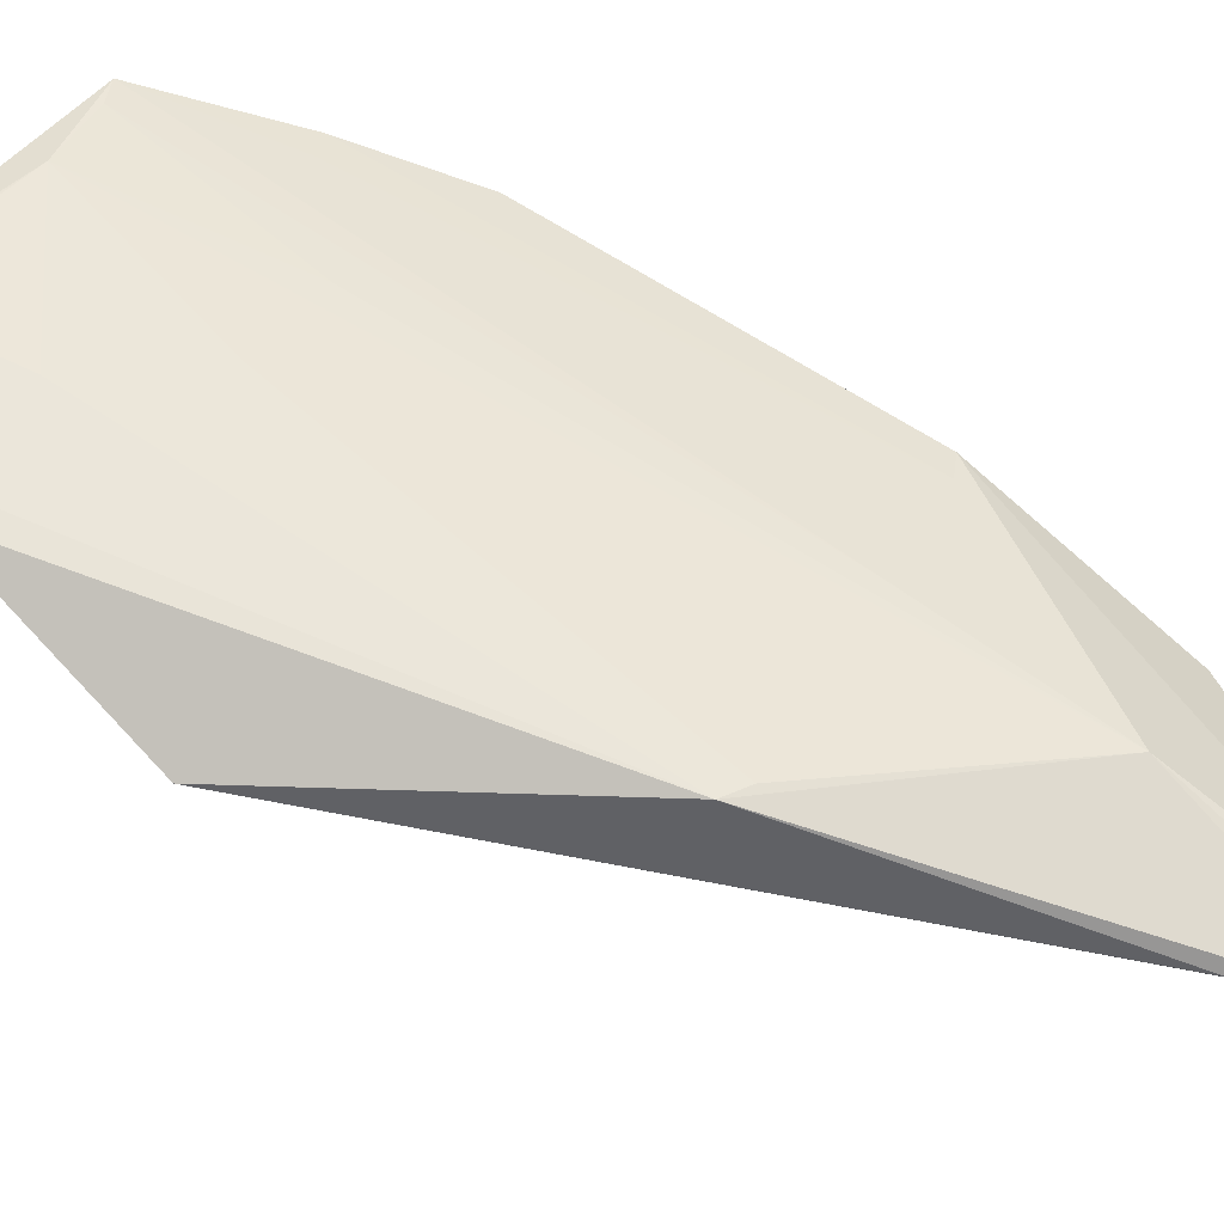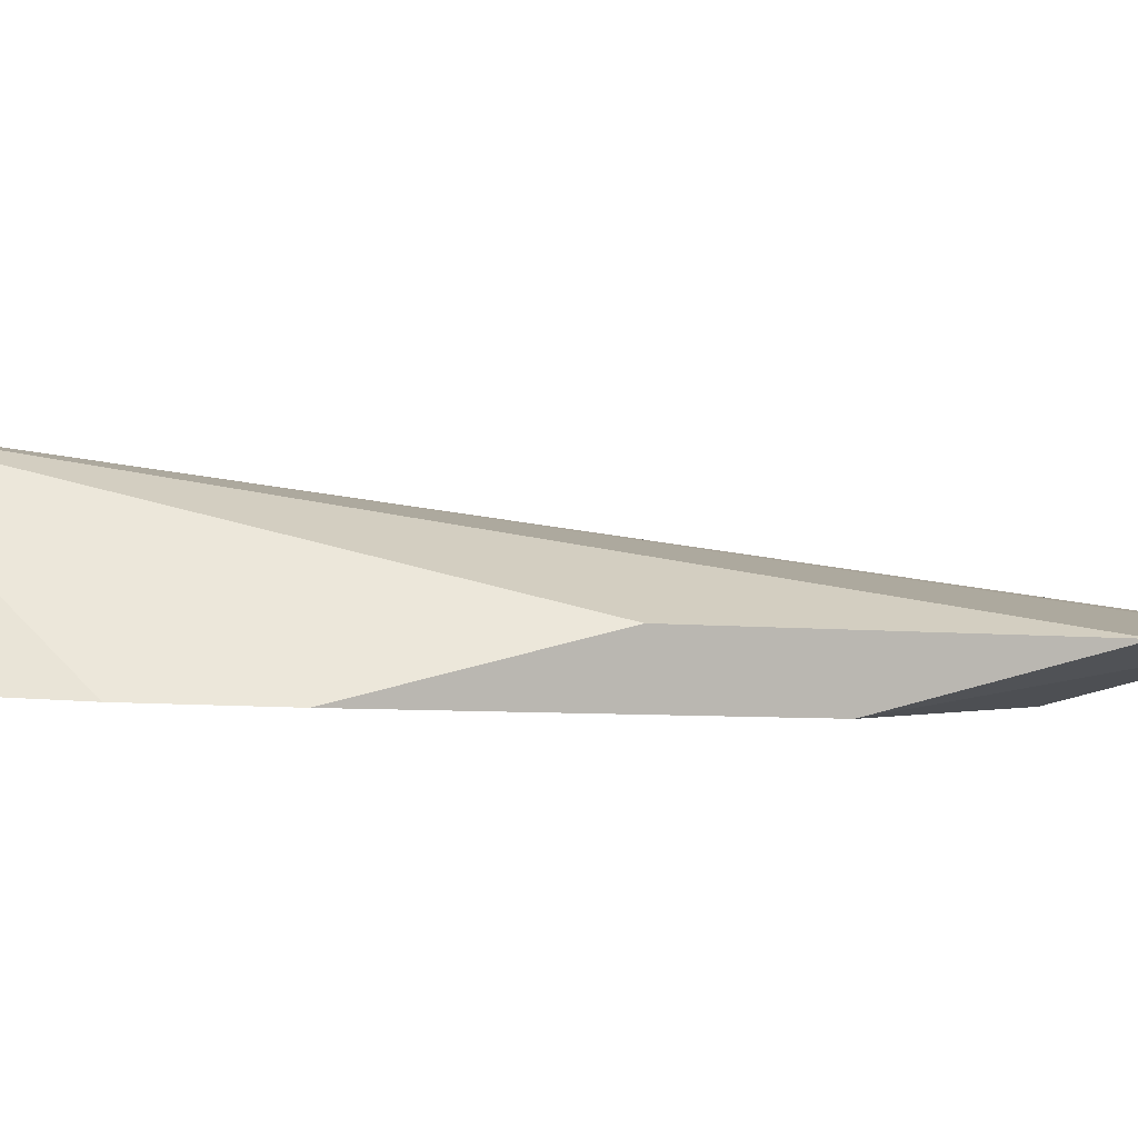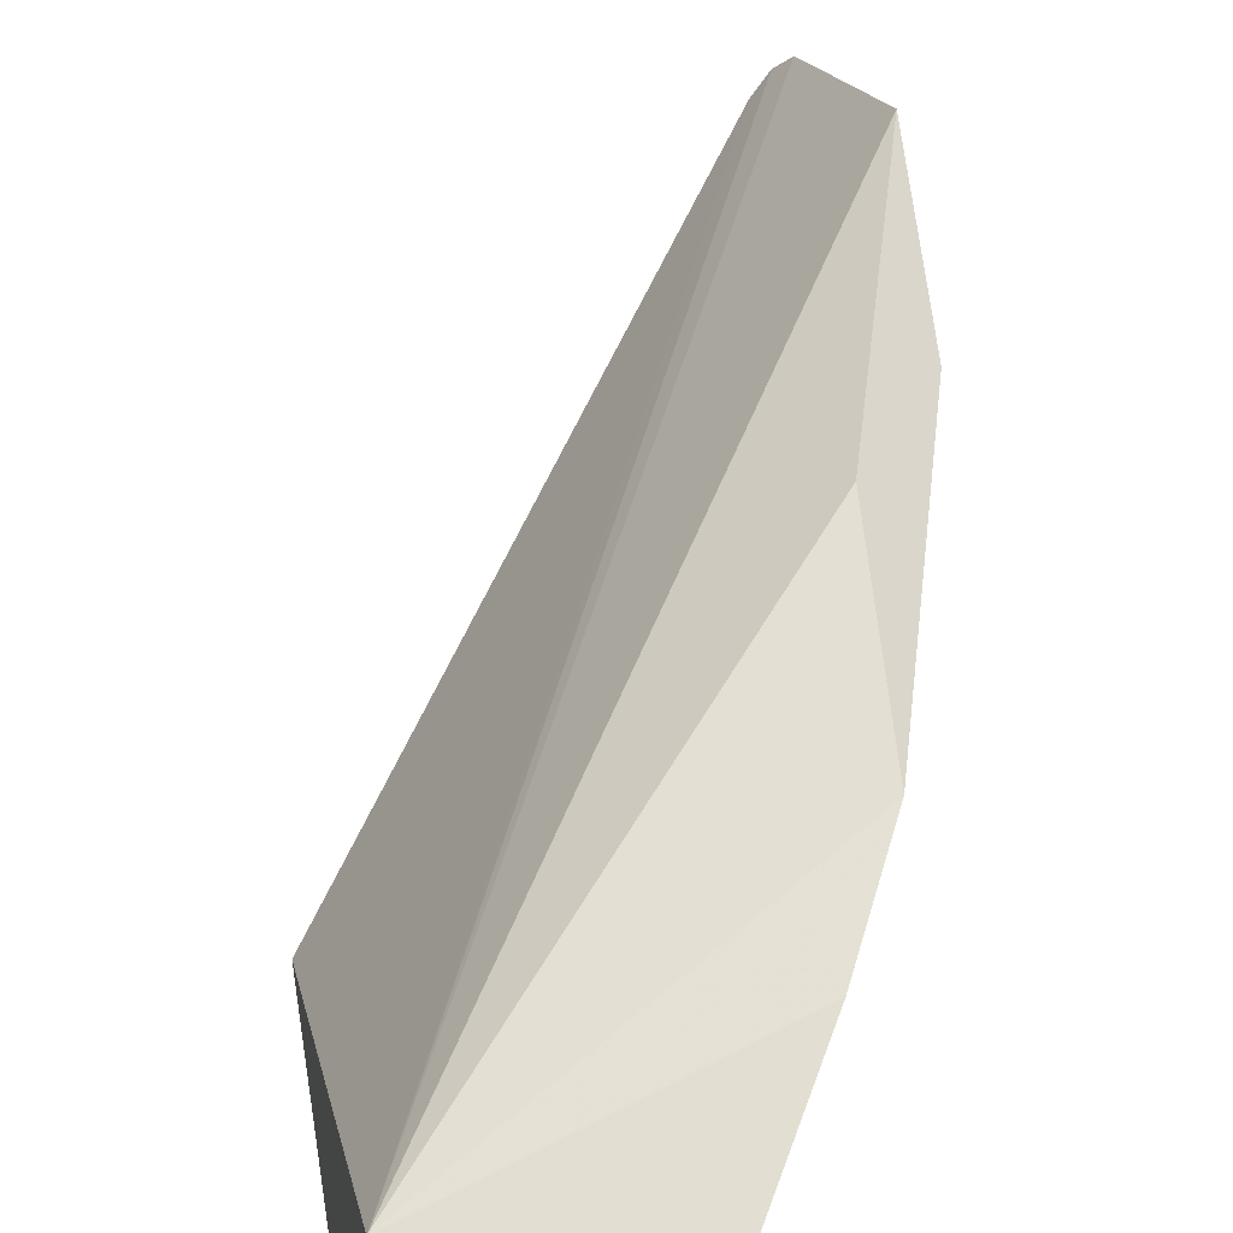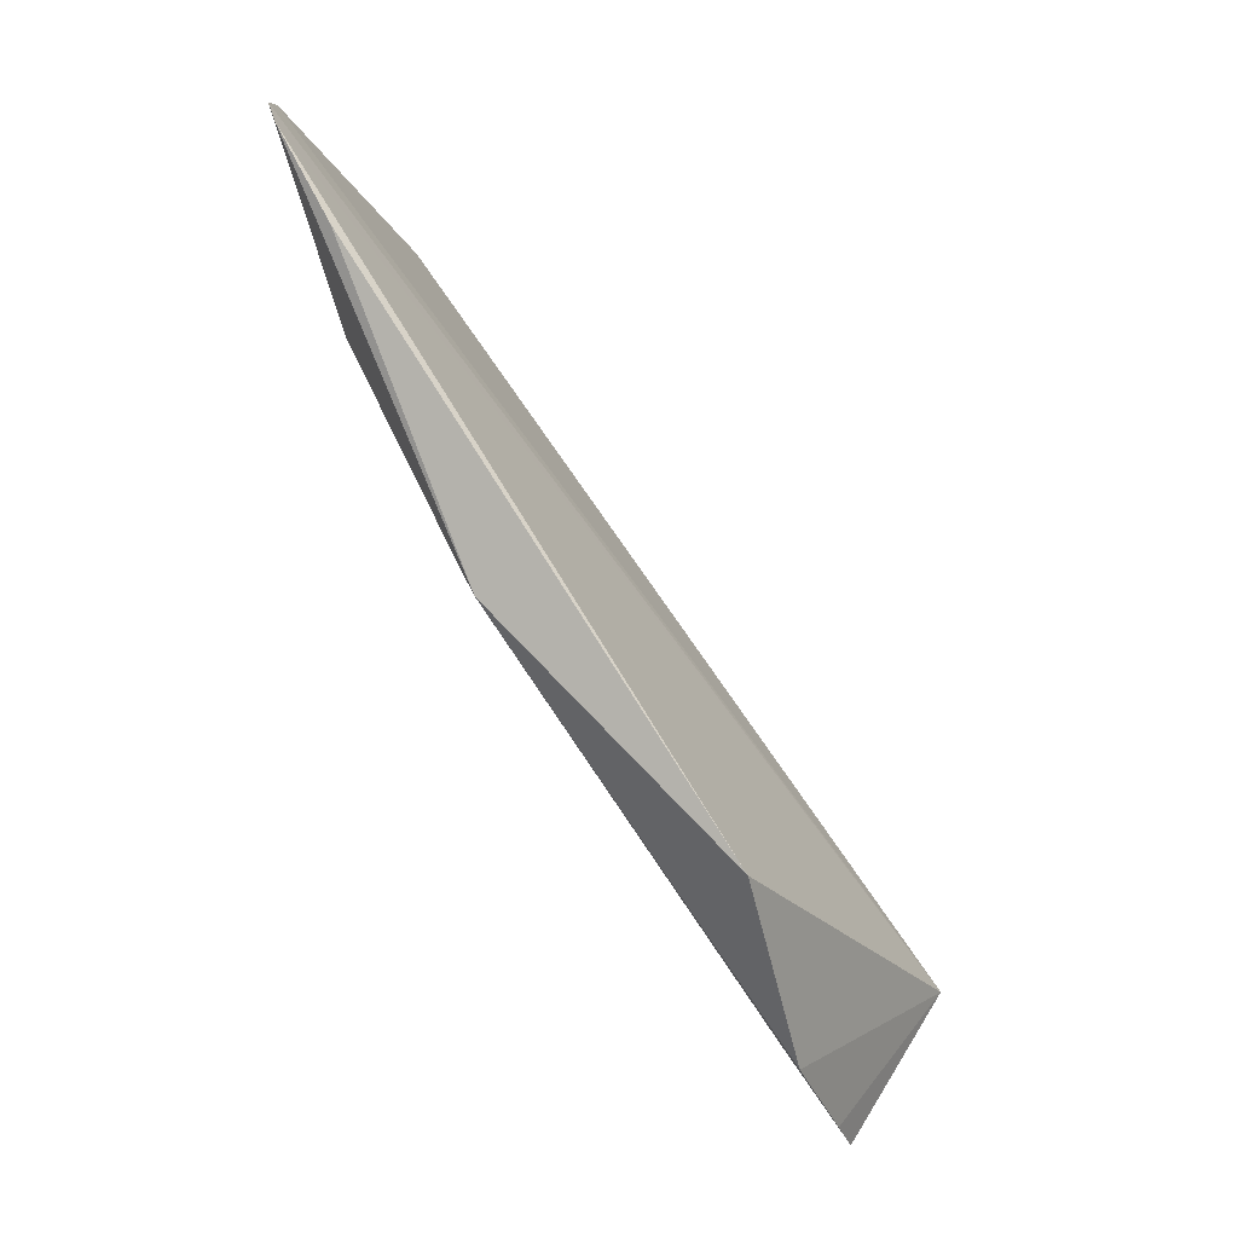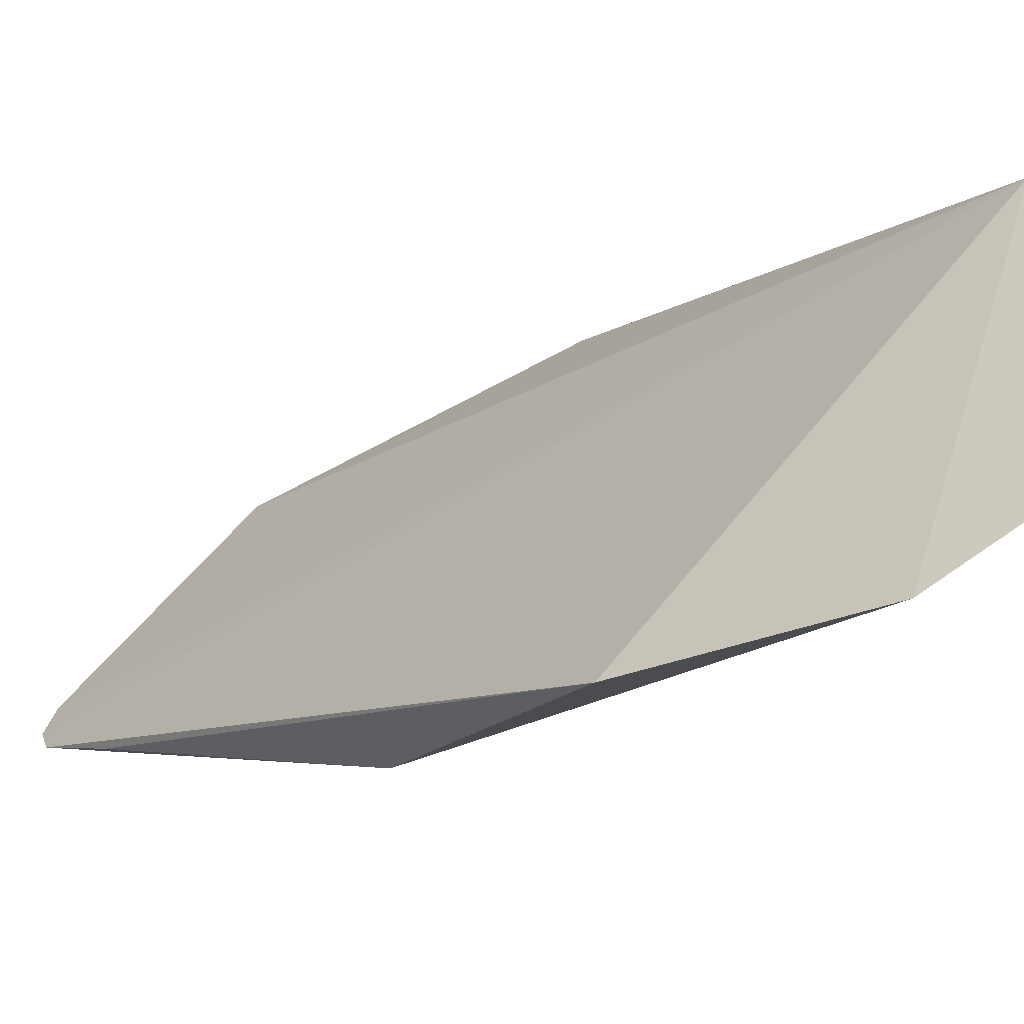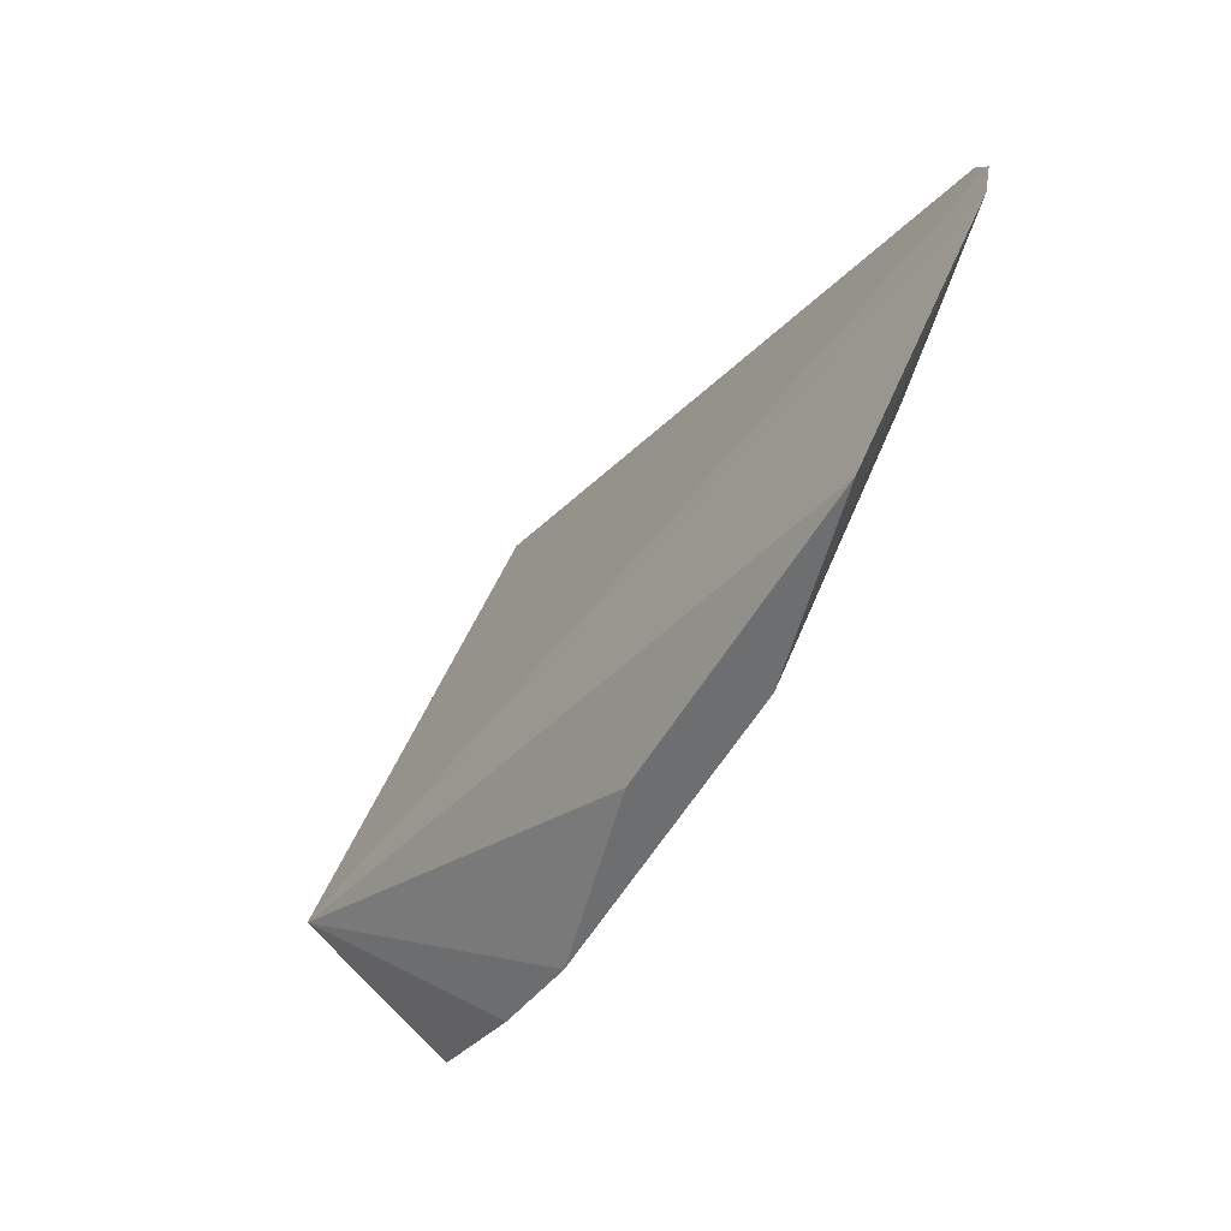
<metadata>
{"format":"obj","ext":"obj","renderer":"f3d","projection":"perspective","resolution":1024,"background":"white","views":[{"elev":-78.4,"azim":37.3,"up":"+Z"},{"elev":59.5,"azim":57.2,"up":"+Z"},{"elev":63.6,"azim":-17.3,"up":"+Z"},{"elev":25.9,"azim":-142.7,"up":"+Y"},{"elev":-8.8,"azim":-79.8,"up":"+Z"},{"elev":34.0,"azim":38.2,"up":"+Y"}]}
</metadata>
<code>
v 41.5 -71.5 -26.86
v 45.9 -66.95 -30.36
v 47.24 -48.73 -40.85
v 35.34 -65.64 -43.17
v 32.06 -91.22 -25.83
v 45.33 -58.44 -39.16
v 23.14 -88.03 -26.34
v 48.05 -57.24 -31.75
v 39.36 -81.22 -25.48
v 46.32 -49.24 -41.44
v 29.49 -90.36 -29.44
v 45.38 -66.57 -31.53
v 47.85 -49.17 -39.74
v 36.15 -85.96 -25.39
v 23.55 -74.62 -41.43
v 34.21 -82.37 -31.1
v 36.41 -65.19 -42.6
v 22.38 -90.91 -34.77
v 35.62 -85.56 -26.52
v 43.38 -52.66 -41.75
v 42.11 -66.4 -35.94
v 31.5 -90.78 -26.89
v 31.13 -82.37 -34.17
v 22.28 -84.34 -39.22
v 26.54 -85.56 -35.61
v 22.25 -89.12 -36.06
v 23.55 -83.98 -38.71
v 23.58 -90.53 -34.23
v 23.43 -88.76 -35.55
f 8 1 2
f 8 7 1
f 9 2 1
f 9 1 7
f 10 6 4
f 10 3 6
f 10 7 3
f 12 6 2
f 12 2 9
f 13 3 7
f 13 7 8
f 13 6 3
f 13 8 2
f 13 2 6
f 14 9 7
f 14 7 5
f 14 12 9
f 15 7 10
f 16 11 6
f 17 4 6
f 18 11 5
f 18 5 7
f 19 14 5
f 19 12 14
f 20 15 10
f 20 10 4
f 20 4 15
f 21 16 6
f 21 19 5
f 21 6 12
f 21 12 19
f 22 5 11
f 22 11 16
f 22 21 5
f 22 16 21
f 23 4 17
f 23 17 6
f 23 6 11
f 24 7 15
f 24 15 4
f 25 4 23
f 25 23 11
f 26 18 7
f 26 7 24
f 27 18 26
f 27 26 24
f 27 24 4
f 28 25 11
f 28 11 18
f 29 25 28
f 29 27 4
f 29 4 25
f 29 28 18
f 29 18 27

</code>
